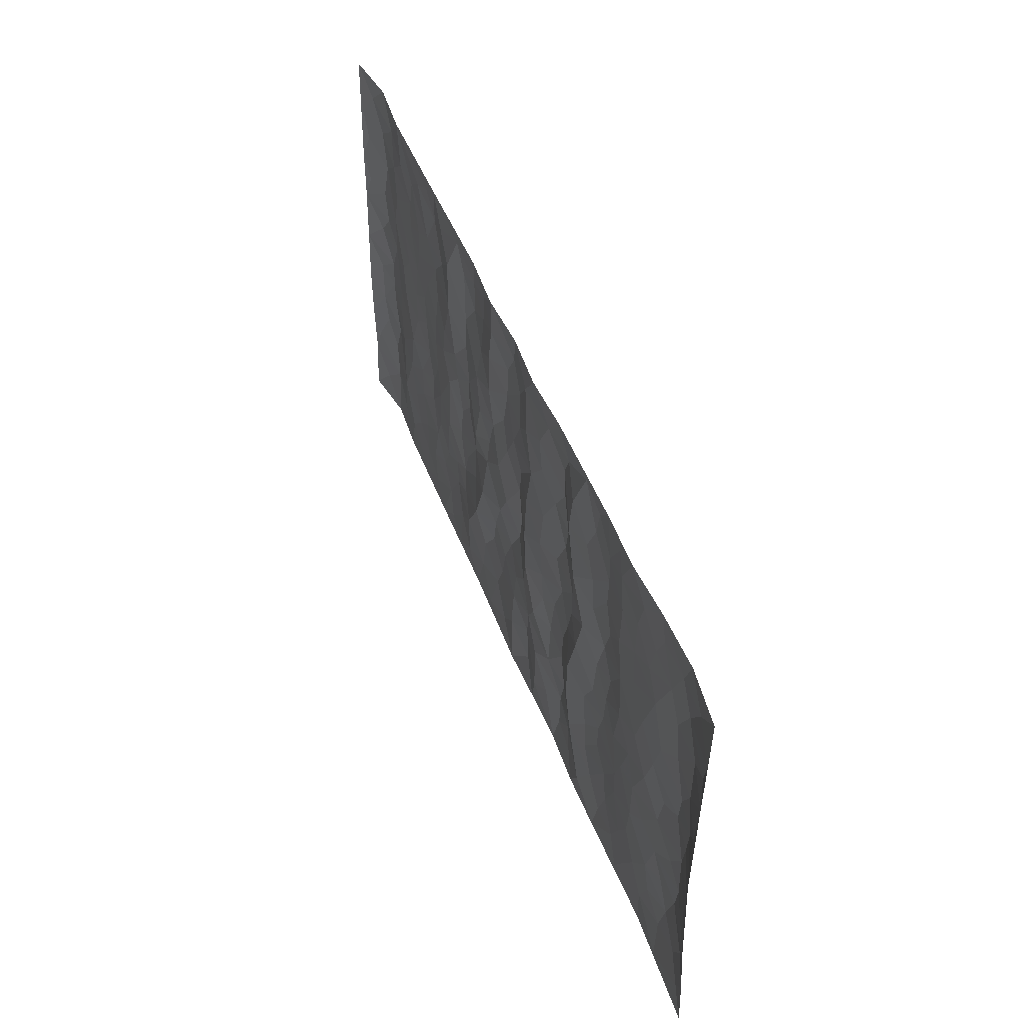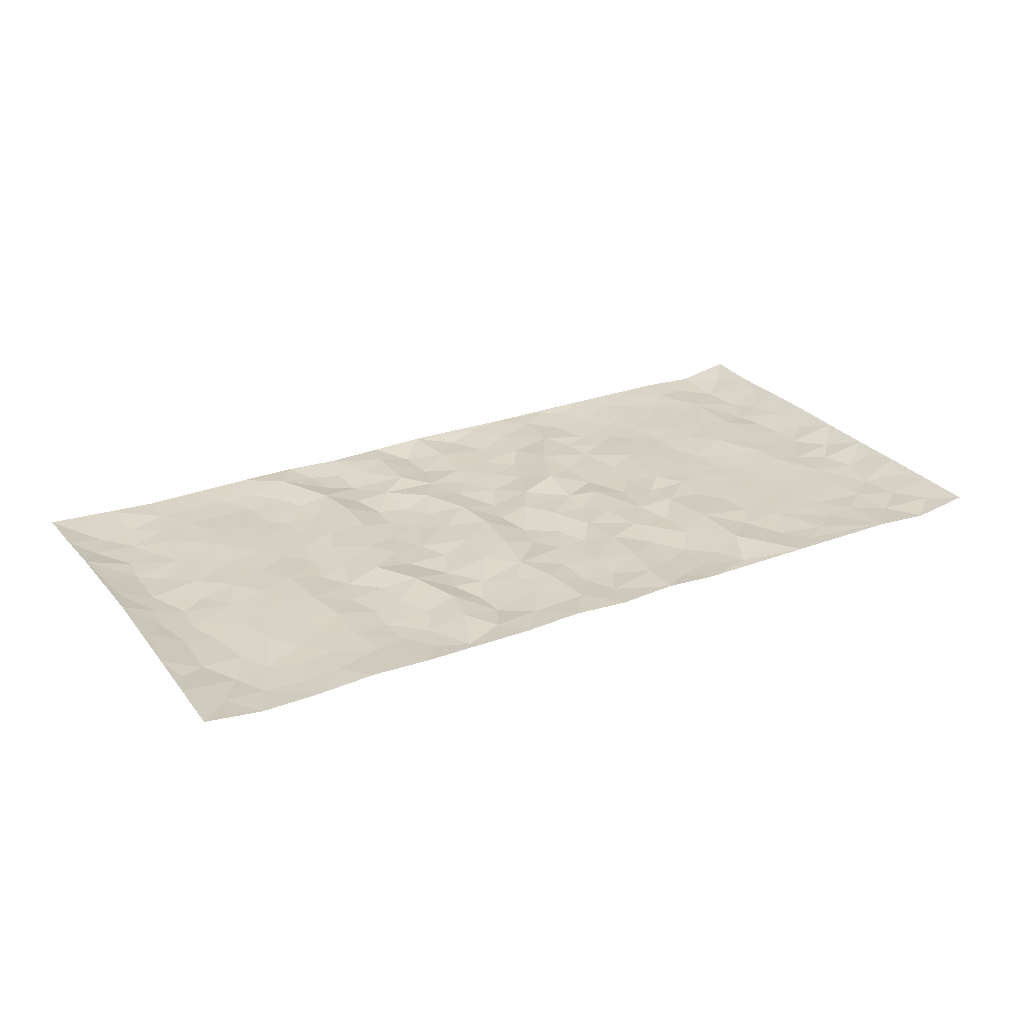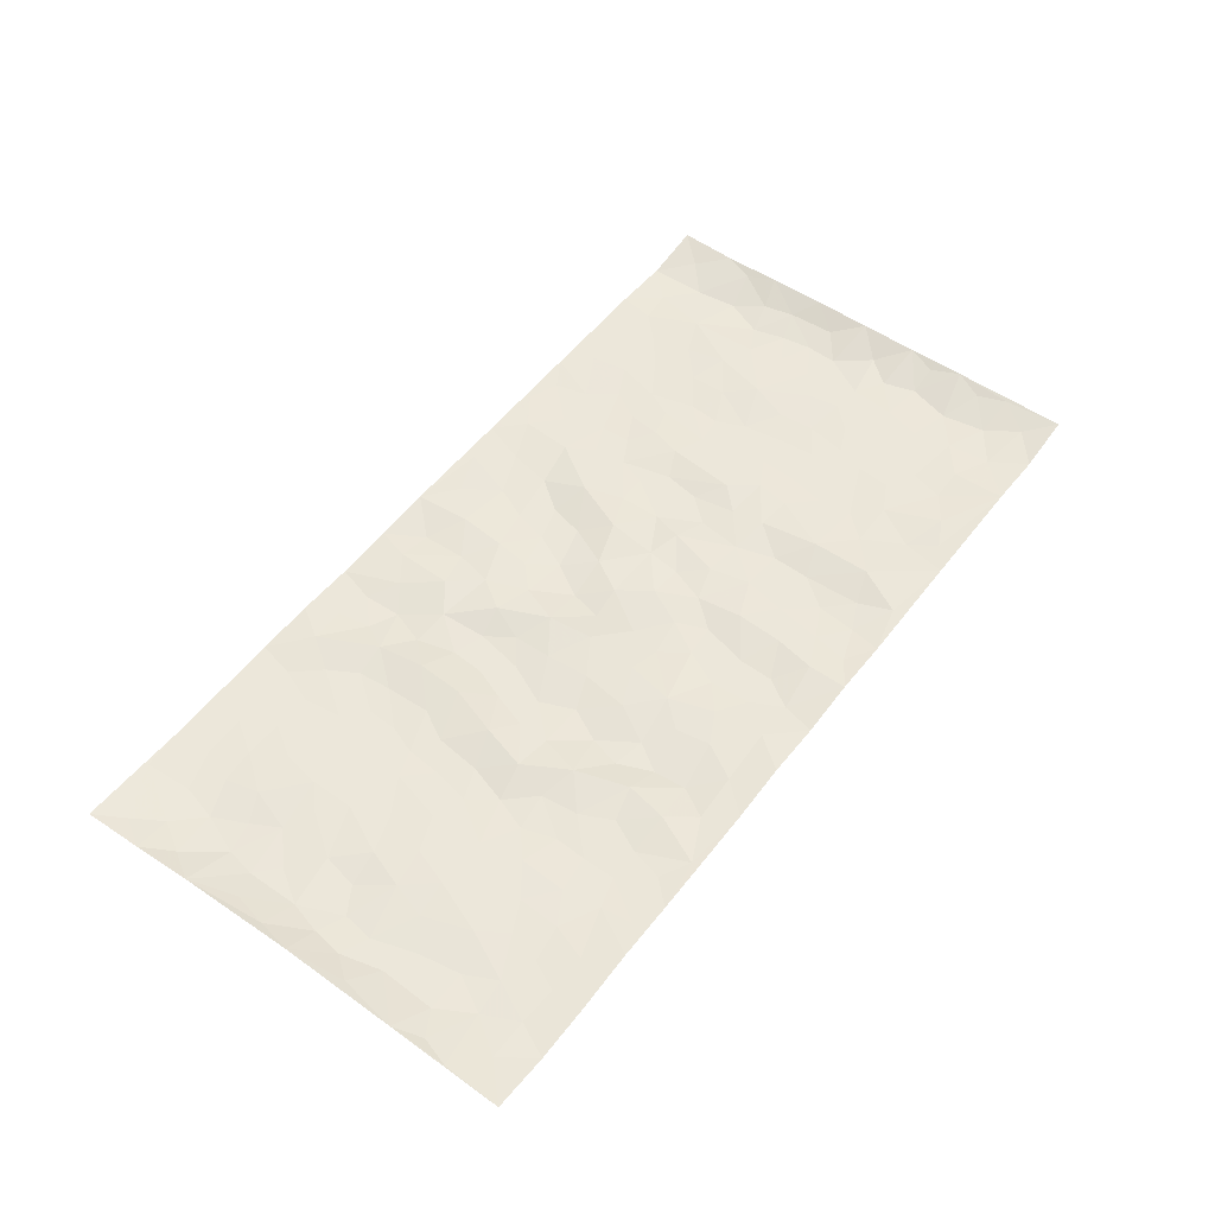
<metadata>
{"format":"obj","ext":"obj","renderer":"f3d","projection":"perspective","resolution":1024,"background":"white","views":[{"elev":47.8,"azim":69.8,"up":"+Y"},{"elev":26.9,"azim":149.9,"up":"+Z"},{"elev":53.2,"azim":126.6,"up":"+Z"}]}
</metadata>
<code>
v -0.9837 0.003294 0.01886
v -0.9844 0.9972 0.0146
v 0.9848 0.002935 0.01113
v 0.9848 0.9963 0.01384
v -0.8015 0.3932 -0.00287
v -0.9821 0.5001 0.01866
v -0.8629 0.3586 -0.00842
v 0.001346 0.00349 0.006927
v -0.9817 0.252 0.01884
v -0.9272 0.3388 0.002048
v -0.739 0.002272 0.003283
v -0.9835 0.1274 0.01471
v -0.7149 0.2931 0.003141
v -0.8622 0.00219 -0.003141
v -0.846 0.2892 -0.01004
v -0.4925 0.002403 0.00363
v -0.9625 0.1896 0.01001
v -0.2939 0.1674 0.006478
v -0.7818 0.3224 -3.742e-05
v -0.8684 0.1209 -0.008692
v -0.9293 0.06494 0.003168
v -0.8007 0.06491 -0.003202
v -0.6768 0.1276 -0.001926
v -0.7284 0.07545 0.0008453
v -0.8798 0.2081 -0.009638
v -0.9154 0.2713 -0.001564
v -0.7748 0.1778 0.002082
v -0.6967 0.2103 -2.384e-05
v -0.8692 0.4885 -0.008423
v -0.9816 0.3759 0.02028
v -0.7389 0.9977 0.004572
v -0.539 0.2225 -0.002039
v 0.2611 0.1578 -0.0106
v -0.9827 0.748 0.01759
v -0.3678 0.3927 -0.005022
v -0.7873 0.7523 -0.00178
v -0.8043 0.8306 -0.003362
v -0.5842 0.4421 -0.003202
v -0.603 0.6055 -0.002148
v -0.4915 0.997 0.002645
v -0.9612 0.6859 0.009858
v -0.665 0.5623 -0.001187
v -0.3911 0.7525 0.00964
v -0.5113 0.28 -0.001418
v -0.4612 0.2254 -0.004006
v -0.4972 0.1625 -0.004163
v -0.45 0.6358 0.001865
v -0.3673 0.559 -1.882e-06
v 0.1659 0.4739 0.0008853
v -0.3339 0.2212 -0.002203
v -0.2096 0.6099 0.003701
v -0.376 0.6283 0.003441
v -0.3026 0.05804 0.003223
v -0.6304 0.71 -0.001978
v -0.3959 0.1944 -0.004644
v -0.8772 0.6174 -0.005261
v -0.03678 0.3491 -0.006556
v 0.05865 0.3403 0.001949
v 0.2994 0.4512 -0.005521
v -0.09368 0.5513 0.003389
v -0.1643 0.5555 -0.002056
v 0.09227 0.6304 0.009344
v -0.636 0.3462 0.0009013
v -0.7529 0.5736 0.0005814
v -0.9564 0.8087 0.008665
v -0.5625 0.1297 -0.001203
v -0.3686 0.01262 0.002652
v -0.8 0.4665 -0.004007
v -0.6205 0.1729 -0.002229
v -0.6174 0.01883 0.002362
v -0.2447 0.002231 0.00274
v -0.6189 0.08888 -0.001199
v -0.5494 0.05387 0.0004659
v -0.433 0.03773 -0.0003855
v -0.4527 0.1043 -0.003176
v -0.8975 0.6851 -0.005288
v -0.9756 0.8726 0.01401
v -0.7411 0.5089 0.001381
v 0.000129 0.9975 0.0005957
v -0.8078 0.6747 -0.001746
v -0.5642 0.3151 -0.003363
v -0.5146 0.4608 -0.0002643
v 0.007798 0.5713 -0.008235
v -0.04716 0.4829 0.002079
v 0.005136 0.4201 -0.009923
v -0.1235 0.1291 -0.004049
v -0.5719 0.6698 -0.001654
v -0.9207 0.5621 -0.001565
v -0.7363 0.6907 -0.001732
v -0.4502 0.2969 0.0001711
v -0.6344 0.2678 -0.000344
v -0.5032 0.6878 -0.002244
v -0.1718 0.4848 0.001408
v -0.2616 0.4358 -0.00379
v -0.6505 0.6487 -0.002032
v -0.009828 0.1182 0.0041
v -0.416 0.5096 0.004724
v -0.3433 0.2882 -0.005023
v -0.2403 0.503 0.004211
v -0.1794 0.3826 0.01125
v -0.9831 0.6238 0.01703
v -0.709 0.6224 -0.0007635
v -0.8178 0.5794 -0.004653
v -0.3633 0.1105 -0.001585
v -0.5234 0.5327 -0.0009162
v -0.6864 0.4062 0.005168
v -0.1296 0.3255 -0.002683
v -0.149 0.2507 -0.005214
v -0.5198 0.6111 -0.001676
v 0.1093 0.7288 0.006045
v -0.002514 0.216 0.001424
v -0.07202 0.2744 -0.0041
v 0.005779 0.2894 -0.0009862
v -0.4304 0.3634 0.002772
v -0.1961 0.1849 -0.0006035
v -0.6574 0.4878 0.0002085
v -0.5589 0.3811 -0.003452
v -0.494 0.3914 0.00158
v -0.3076 0.5237 -0.005683
v -0.2578 0.3501 -0.0003006
v -0.3559 0.4666 -0.006138
v -0.2254 0.2712 0.01115
v -0.089 0.4119 0.001521
v -0.5974 0.5312 -0.002787
v -0.09116 0.1995 -0.004072
v -0.2131 0.09441 -0.0001431
v -0.3996 0.2583 -0.004244
v -0.9323 0.4383 0.00201
v -0.8725 0.4213 -0.008574
v 0.09253 0.423 0.0106
v 0.2097 0.238 -0.0002987
v 0.08247 0.5169 0.009347
v 0.02154 0.4881 -0.008476
v 0.1665 0.3932 -0.002169
v 0.7959 0.4969 -0.007192
v 0.2206 0.434 -0.007584
v 0.2676 0.3136 -0.007673
v 0.1609 0.5672 0.00458
v 0.1225 0.9974 0.008408
v -0.2929 0.6189 -0.001515
v 0.4252 0.8794 -0.004673
v 0.4919 0.9975 0.00265
v -0.2137 0.7798 -0.002685
v -0.05838 0.8634 -0.005983
v -0.3216 0.3485 -0.004361
v -0.4606 0.5652 0.002718
v -0.07291 0.05372 -0.002194
v -0.1573 0.02291 0.001888
v 0.1228 0.003307 0.002777
v 0.01382 0.8594 -0.005491
v -0.01565 0.6995 -0.003085
v 0.4225 0.1968 -0.002256
v 0.3412 0.2896 0.01102
v 0.594 0.5264 0.002925
v 0.527 0.5467 -0.005444
v 0.4572 0.1356 -0.001547
v 0.5246 0.2281 -0.003844
v 0.4143 0.3617 0.0002331
v 0.02402 0.6406 -0.005472
v -0.058 0.6272 -0.00424
v -0.1457 0.7287 0.004599
v -0.08573 0.6926 -0.006649
v -0.05975 0.7905 -0.005325
v -0.1352 0.6324 -0.0004274
v 0.02166 0.7742 -0.002523
v 0.2459 0.9981 0.002808
v -0.01879 0.926 -0.005206
v -0.2693 0.8448 -0.009597
v -0.1988 0.8789 -0.00375
v -0.3164 0.7795 -0.004368
v -0.2449 0.9971 7.181e-05
v -0.2279 0.6953 0.003511
v -0.3185 0.699 -0.004645
v -0.1396 0.8286 0.006401
v -0.122 0.9971 0.007513
v 0.2189 0.7454 -0.005491
v 0.1749 0.6668 0.003568
v 0.3287 0.5948 -0.001594
v 0.2624 0.5228 -0.006545
v 0.2675 0.6653 -0.009414
v 0.4252 0.7435 -0.001442
v 0.3565 0.6825 0.01026
v 0.2876 0.7326 -0.005929
v 0.06844 0.9279 0.00371
v 0.07895 0.8226 0.005614
v 0.146 0.8573 0.002652
v 0.2513 0.873 -0.009003
v 0.3212 0.7927 0.008146
v 0.2328 0.5953 -0.0055
v -0.8875 0.8667 -0.00492
v -0.6859 0.8158 -0.002838
v -0.8746 0.774 -0.008149
v -0.8622 0.9974 -0.003984
v -0.9272 0.9387 0.002617
v -0.8153 0.9206 -0.005298
v -0.7377 0.8846 0.0002777
v -0.6088 0.9283 0.001046
v -0.6661 0.8851 -0.002093
v -0.6912 0.7452 -0.002498
v -0.563 0.8135 -0.001399
v -0.6252 0.7805 -0.001285
v -0.5134 0.8999 -0.00479
v -0.3923 0.8766 0.009518
v -0.548 0.959 0.000425
v -0.4663 0.8147 -0.002657
v -0.4444 0.9347 0.005098
v -0.3464 0.9713 0.0006767
v -0.5142 0.7598 -0.002621
v -0.3215 0.8999 -0.005045
v -0.2589 0.9292 -0.005871
v 0.1571 0.7845 0.001454
v 0.2558 0.8037 -0.01018
v 0.1887 0.9326 0.0009039
v 0.3932 0.8114 -0.0007626
v 0.3376 0.8802 0.008148
v 0.3829 0.9819 0.001274
v 0.2898 0.9373 -0.001631
v 0.4432 0.9473 -0.002694
v 0.3819 0.4936 0.011
v 0.3277 0.5288 -0.001481
v 0.4854 0.6038 -0.007215
v 0.4331 0.664 -0.002435
v 0.4082 0.588 0.008305
v 0.3537 0.1903 0.006881
v 0.4824 0.3349 -0.004822
v 0.4607 0.5222 -0.00383
v 0.3469 0.3882 0.01175
v -0.1237 0.9134 0.006258
v -0.1832 0.9565 -0.000512
v 0.3218 0.1335 -0.003998
v 0.615 0.01545 0.0009726
v 0.2014 0.3335 -0.007617
v 0.2726 0.3849 -0.007568
v 0.586 0.2484 8.296e-05
v 0.739 0.9977 0.0004318
v 0.9812 0.2515 0.01912
v 0.4937 0.8113 -0.005799
v 0.7221 0.4874 0.002196
v 0.4901 0.7462 -0.005452
v 0.9798 0.4998 0.02403
v 0.6722 0.2947 0.003037
v 0.5111 0.4678 -0.005314
v 0.7822 0.3115 -0.00414
v 0.5635 0.4157 -0.001332
v 0.4914 0.00263 0.003648
v 0.09063 0.2528 0.001715
v 0.5073 0.07757 -0.002233
v 0.1357 0.3193 0.007609
v 0.4168 0.267 -0.002097
v 0.8788 0.2658 -0.007628
v 0.6444 0.4619 0.001431
v 0.5807 0.08294 -0.002081
v 0.4499 0.426 -0.002296
v 0.61 0.3722 0.001004
v 0.2883 0.2329 -0.006797
v 0.4793 0.272 -0.004807
v 0.2652 0.07887 -0.007568
v 0.3685 0.002616 0.004788
v 0.2456 0.002689 -0.0008174
v 0.202 0.1153 0.000501
v 0.06858 0.1707 -0.0047
v 0.1455 0.1903 0.006409
v 0.6155 0.1484 -0.001411
v 0.7811 0.4232 -0.003517
v 0.7525 0.2219 -0.0007756
v 0.6543 0.08169 -0.0006335
v 0.6724 0.3851 0.001343
v 0.7216 0.3399 -0.0003504
v 0.8913 0.3267 -0.007227
v 0.7496 0.5673 -0.0001626
v 0.6958 0.1466 -0.0001322
v 0.768 0.1509 -0.003219
v 0.8451 0.368 -0.007486
v 0.9462 0.3501 0.008847
v 0.8915 0.4388 -0.005882
v 0.5843 0.3135 0.0001563
v 0.8256 0.1068 -0.004768
v 0.3339 0.0638 -0.002801
v 0.4128 0.06953 0.008723
v 0.07158 0.07877 -0.006434
v 0.143 0.07331 0.005395
v 0.9821 0.7482 0.01907
v 0.736 0.08039 -0.001996
v 0.6585 0.2165 0.001518
v 0.9639 0.4249 0.01536
v 0.912 0.5089 -0.000777
v 0.813 0.2511 -0.007495
v 0.5351 0.1489 -0.004361
v 0.7386 0.002574 -0.0006708
v 0.5042 0.3941 -0.004324
v 0.9459 0.06507 0.00547
v 0.9834 0.1277 0.01402
v 0.8452 0.1812 -0.008961
v 0.9043 0.1254 -0.002039
v 0.8345 0.01032 0.00352
v 0.9429 0.1894 0.003621
v 0.6696 0.5555 0.003769
v 0.6962 0.6325 0.002675
v 0.5883 0.6358 0.002922
v 0.8316 0.6906 -0.007949
v 0.6356 0.7708 -1.132e-05
v 0.9605 0.6241 0.01415
v 0.7725 0.6413 -0.002129
v 0.8608 0.5948 -0.009044
v 0.7389 0.7429 0.0005902
v 0.8516 0.5303 -0.009318
v 0.9217 0.5735 0.0004034
v 0.8981 0.6587 -0.004864
v 0.6442 0.6919 0.001814
v 0.5687 0.7236 0.001591
v 0.5122 0.6743 -0.005447
v 0.8599 0.851 -0.007867
v 0.7173 0.8703 -0.002515
v 0.8179 0.7757 -0.007108
v 0.9038 0.7767 -0.0031
v 0.7863 0.8431 -0.004991
v 0.9807 0.8723 0.01565
v 0.6991 0.8016 -0.0008358
v 0.9597 0.8097 0.009165
v 0.747 0.9308 -0.002829
v 0.8622 0.9972 -0.001182
v 0.6155 0.9974 0.00689
v 0.8268 0.9248 -0.005079
v 0.9135 0.9263 0.001409
v 0.666 0.9338 0.001827
v 0.56 0.9006 0.000487
v 0.4942 0.8805 -0.004364
v 0.5536 0.9688 0.003258
v 0.5731 0.8212 0.0006477
v 0.6405 0.86 9.896e-05
f 29 6 128
f 12 21 20
f 26 10 9
f 55 45 46
f 27 19 15
f 26 9 17
f 101 6 88
f 12 1 21
f 7 15 19
f 125 86 96
f 84 123 85
f 129 29 128
f 25 27 15
f 12 20 17
f 73 75 66
f 22 14 11
f 26 17 25
f 9 12 17
f 25 15 26
f 5 129 7
f 52 146 48
f 55 18 50
f 7 19 5
f 20 27 25
f 124 82 105
f 41 76 34
f 20 14 22
f 14 20 21
f 14 21 1
f 24 22 11
f 24 27 22
f 72 66 69
f 69 32 91
f 70 24 11
f 24 23 27
f 17 20 25
f 27 20 22
f 10 15 7
f 10 26 15
f 23 28 27
f 27 13 19
f 28 23 69
f 13 27 28
f 119 121 94
f 10 7 129
f 6 30 128
f 9 10 30
f 36 192 80
f 80 102 89
f 118 81 44
f 64 103 78
f 115 126 86
f 45 32 46
f 91 63 13
f 129 68 29
f 95 87 54
f 95 54 199
f 202 40 204
f 82 97 105
f 29 88 6
f 18 55 104
f 148 126 71
f 38 82 124
f 50 18 122
f 117 82 38
f 5 19 106
f 82 117 118
f 80 64 102
f 127 45 55
f 194 77 190
f 98 35 114
f 39 124 105
f 127 50 98
f 106 19 13
f 66 75 46
f 39 95 42
f 63 117 38
f 95 89 102
f 101 56 76
f 51 140 99
f 18 53 126
f 62 83 132
f 45 127 90
f 112 113 57
f 103 29 68
f 130 85 58
f 109 39 105
f 35 94 121
f 113 246 58
f 151 165 163
f 120 100 94
f 114 127 98
f 192 190 65
f 95 39 87
f 36 191 37
f 67 104 74
f 56 101 88
f 13 63 106
f 192 34 76
f 268 241 243
f 108 115 125
f 93 84 60
f 133 84 85
f 156 288 157
f 101 76 41
f 80 103 64
f 105 97 146
f 99 61 51
f 92 109 47
f 125 96 111
f 158 227 153
f 75 104 55
f 69 66 32
f 81 91 32
f 106 78 68
f 42 64 78
f 77 34 65
f 24 70 72
f 75 73 16
f 16 71 67
f 2 34 77
f 13 28 91
f 103 56 88
f 56 80 76
f 72 69 23
f 11 16 70
f 16 73 70
f 16 67 74
f 115 18 126
f 24 72 23
f 73 72 70
f 16 74 75
f 72 73 66
f 32 45 44
f 84 83 60
f 66 46 32
f 78 106 116
f 117 63 81
f 67 53 104
f 103 68 78
f 69 91 28
f 36 80 89
f 106 38 116
f 106 68 5
f 81 118 117
f 62 132 138
f 32 44 81
f 53 67 71
f 57 58 85
f 123 100 107
f 93 60 61
f 33 230 224
f 8 96 147
f 132 133 130
f 140 48 119
f 93 100 123
f 122 98 50
f 164 60 160
f 53 71 126
f 125 112 108
f 193 194 195
f 75 55 46
f 63 91 81
f 56 103 80
f 196 198 31
f 18 104 53
f 121 48 97
f 38 106 63
f 118 97 82
f 97 35 121
f 51 172 140
f 130 134 49
f 87 39 109
f 288 252 263
f 97 114 35
f 47 43 92
f 57 113 58
f 248 130 58
f 34 101 41
f 114 90 127
f 116 124 42
f 145 94 35
f 118 114 97
f 167 79 175
f 98 145 35
f 85 123 57
f 43 47 52
f 199 36 89
f 42 78 116
f 159 83 62
f 88 29 103
f 74 104 75
f 118 44 90
f 173 140 172
f 42 95 102
f 190 192 37
f 65 190 77
f 89 95 199
f 125 111 112
f 92 87 109
f 18 115 122
f 177 180 176
f 112 57 107
f 109 105 146
f 93 94 100
f 285 286 275
f 96 86 147
f 137 232 131
f 57 123 107
f 87 92 208
f 49 134 136
f 132 130 49
f 161 164 162
f 50 127 55
f 122 108 107
f 122 107 100
f 48 140 52
f 118 90 114
f 99 119 94
f 123 84 93
f 36 37 192
f 48 121 119
f 120 122 100
f 39 42 124
f 38 124 116
f 248 58 246
f 44 45 90
f 98 122 120
f 146 52 47
f 94 93 99
f 168 209 170
f 212 183 188
f 202 197 200
f 42 102 64
f 107 108 112
f 99 93 61
f 8 280 96
f 112 111 113
f 125 115 86
f 115 108 122
f 128 30 10
f 5 68 129
f 10 129 128
f 132 49 138
f 83 84 133
f 130 133 85
f 83 133 132
f 248 134 130
f 156 152 224
f 151 110 165
f 212 186 211
f 153 224 249
f 254 251 244
f 246 261 262
f 225 158 249
f 49 136 179
f 185 184 150
f 214 188 181
f 181 188 182
f 161 163 174
f 143 170 172
f 110 211 185
f 184 79 167
f 174 228 169
f 62 110 159
f 163 150 144
f 210 169 229
f 170 143 168
f 176 211 110
f 98 120 145
f 94 145 120
f 48 146 97
f 109 146 47
f 148 86 126
f 147 86 148
f 71 8 148
f 8 147 148
f 244 276 254
f 232 136 134
f 174 143 161
f 60 83 160
f 163 162 151
f 159 160 83
f 261 281 262
f 259 281 149
f 219 220 59
f 246 113 111
f 33 255 131
f 157 256 152
f 137 255 153
f 230 278 279
f 262 260 33
f 154 155 242
f 131 255 137
f 248 131 232
f 281 280 149
f 259 258 278
f 220 179 59
f 159 151 160
f 162 160 151
f 164 61 60
f 228 174 144
f 144 174 163
f 159 110 151
f 161 172 164
f 186 184 185
f 161 162 163
f 61 164 51
f 160 162 164
f 187 217 213
f 150 163 165
f 205 202 200
f 79 184 139
f 170 43 173
f 174 169 143
f 161 143 172
f 167 144 150
f 176 180 183
f 172 170 173
f 223 226 221
f 185 150 165
f 99 140 119
f 207 206 203
f 172 51 164
f 43 52 173
f 173 52 140
f 167 175 228
f 228 229 169
f 210 168 169
f 177 110 62
f 189 138 179
f 62 138 177
f 136 232 233
f 181 182 222
f 150 184 167
f 178 180 189
f 49 179 138
f 177 138 189
f 180 178 182
f 178 179 220
f 307 308 304
f 222 223 221
f 215 187 188
f 176 183 212
f 187 213 186
f 214 215 188
f 185 211 186
f 237 181 239
f 182 188 183
f 110 185 165
f 216 215 141
f 211 176 212
f 182 183 180
f 176 110 177
f 213 184 186
f 178 189 179
f 177 189 180
f 195 190 37
f 197 198 200
f 195 194 190
f 34 192 65
f 80 192 76
f 37 196 195
f 194 2 77
f 193 2 194
f 196 37 191
f 31 193 195
f 198 196 191
f 31 195 196
f 199 201 191
f 197 204 31
f 198 191 201
f 31 198 197
f 201 199 54
f 36 199 191
f 54 208 201
f 208 43 205
f 208 54 87
f 198 201 200
f 206 205 203
f 43 170 203
f 210 207 209
f 40 202 206
f 31 204 40
f 197 202 204
f 208 205 200
f 43 203 205
f 205 206 202
f 203 209 207
f 171 40 207
f 40 206 207
f 208 200 201
f 43 208 92
f 170 209 203
f 168 143 169
f 207 210 171
f 168 210 209
f 188 187 212
f 212 187 186
f 166 139 213
f 184 213 139
f 237 214 181
f 215 214 141
f 216 141 218
f 213 217 166
f 142 166 216
f 217 216 166
f 187 215 217
f 216 217 215
f 237 141 214
f 142 216 218
f 223 222 182
f 179 136 59
f 223 220 219
f 267 238 251
f 237 327 141
f 223 182 178
f 158 290 253
f 220 223 178
f 59 233 227
f 233 59 136
f 248 246 131
f 153 249 158
f 251 254 267
f 223 219 226
f 111 261 246
f 297 251 238
f 276 256 157
f 167 228 144
f 229 228 175
f 175 171 229
f 229 171 210
f 260 257 33
f 265 271 272
f 266 289 283
f 269 243 250
f 249 224 152
f 266 283 271
f 227 233 137
f 253 227 158
f 325 313 320
f 135 264 275
f 310 329 239
f 270 298 297
f 249 256 225
f 275 273 269
f 311 222 221
f 155 154 299
f 234 276 157
f 310 311 299
f 222 239 181
f 221 226 155
f 266 263 252
f 242 290 244
f 264 273 275
f 273 264 243
f 242 244 154
f 276 290 225
f 288 234 157
f 240 282 302
f 275 286 306
f 225 290 158
f 234 263 284
f 241 254 276
f 233 232 137
f 137 153 227
f 264 135 238
f 244 251 154
f 260 259 257
f 227 253 219
f 33 224 255
f 154 297 299
f 240 302 307
f 297 154 251
f 264 268 243
f 253 226 219
f 271 284 263
f 277 294 293
f 290 242 253
f 241 234 284
f 59 227 219
f 242 155 226
f 252 245 231
f 157 152 156
f 257 230 33
f 152 256 249
f 278 230 257
f 262 33 131
f 224 153 255
f 259 278 257
f 134 248 232
f 230 279 224
f 96 261 111
f 261 96 280
f 280 281 261
f 246 262 131
f 252 247 245
f 268 267 241
f 283 277 272
f 288 247 252
f 275 274 285
f 295 291 294
f 267 268 264
f 263 234 288
f 309 310 299
f 290 276 244
f 283 272 271
f 267 254 241
f 265 243 241
f 236 240 285
f 297 238 270
f 303 305 298
f 241 276 234
f 221 155 299
f 272 277 293
f 250 243 287
f 286 285 240
f 284 271 265
f 271 263 266
f 295 3 291
f 225 256 276
f 241 284 265
f 289 266 231
f 3 292 291
f 321 235 323
f 293 294 296
f 279 278 258
f 245 279 258
f 279 156 224
f 260 281 259
f 280 8 149
f 262 281 260
f 231 266 252
f 267 264 238
f 306 304 270
f 283 289 295
f 243 269 273
f 236 269 250
f 294 292 296
f 274 236 285
f 269 274 275
f 250 287 293
f 245 289 231
f 236 274 269
f 156 279 247
f 242 226 253
f 247 279 245
f 243 265 287
f 288 156 247
f 265 272 293
f 296 292 236
f 293 287 265
f 295 294 277
f 277 283 295
f 236 250 296
f 289 3 295
f 292 294 291
f 293 296 250
f 300 304 308
f 325 320 235
f 329 330 326
f 270 304 303
f 270 303 298
f 309 305 301
f 135 306 270
f 299 297 298
f 298 309 299
f 238 135 270
f 300 314 305
f 303 300 305
f 304 306 307
f 300 303 304
f 282 319 315
f 322 325 235
f 275 306 135
f 307 306 286
f 240 307 286
f 308 307 302
f 302 282 308
f 308 282 315
f 305 309 298
f 310 309 301
f 310 301 329
f 310 239 311
f 222 311 239
f 299 311 221
f 319 312 315
f 312 323 316
f 301 305 318
f 305 314 316
f 300 308 315
f 316 314 312
f 312 314 315
f 315 314 300
f 323 312 324
f 316 313 318
f 282 4 317
f 330 313 325
f 4 321 324
f 235 320 323
f 282 317 319
f 312 319 317
f 326 325 322
f 316 320 313
f 316 318 305
f 142 218 327
f 327 218 141
f 316 323 320
f 324 312 317
f 4 324 317
f 321 323 324
f 318 313 330
f 328 326 322
f 326 327 329
f 329 327 237
f 326 328 327
f 322 142 328
f 327 328 142
f 329 237 239
f 301 318 330
f 326 330 325
f 330 329 301

</code>
